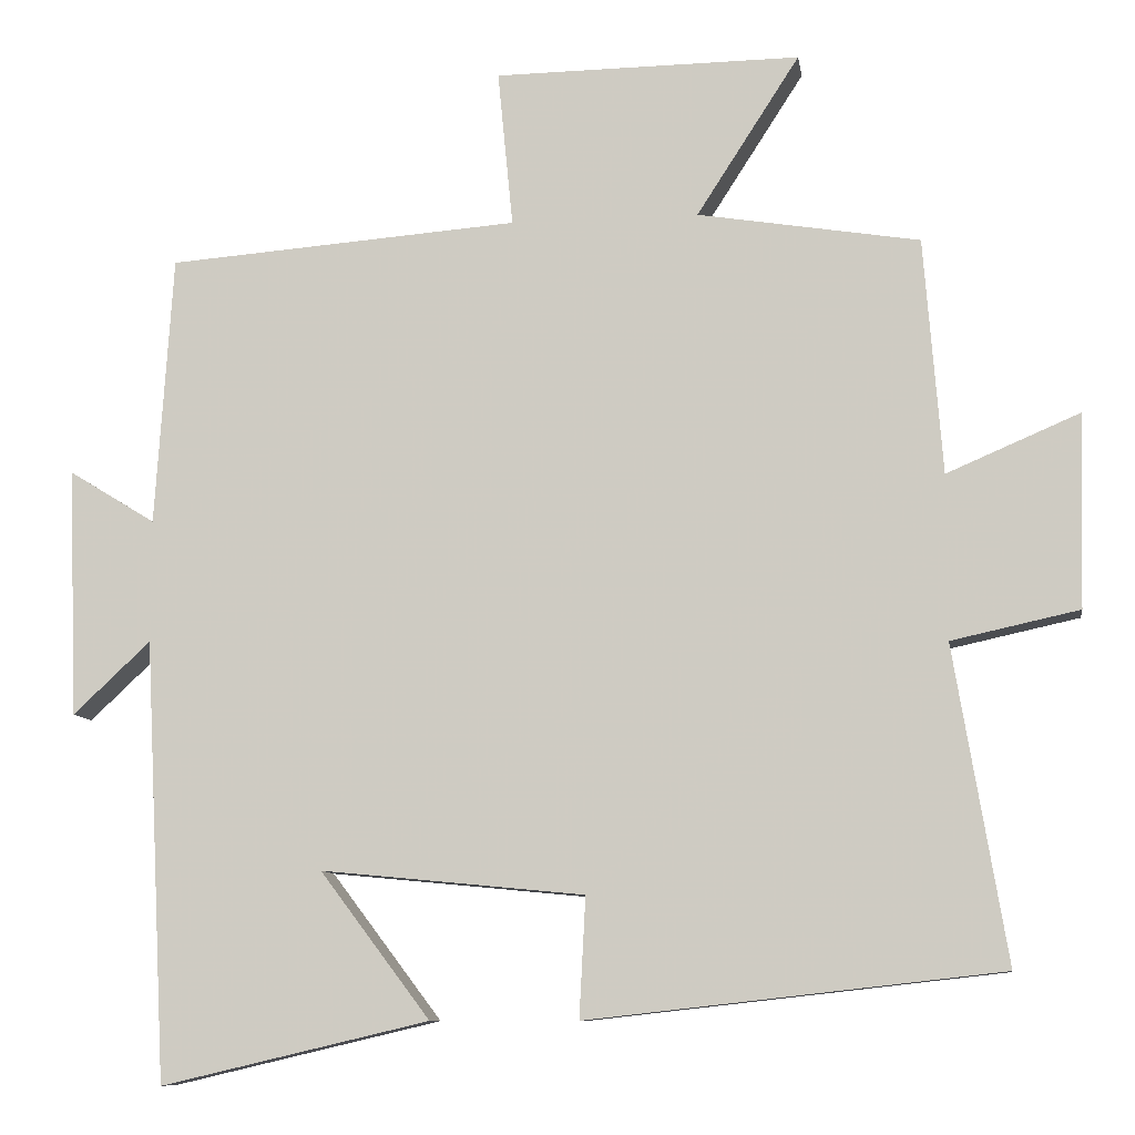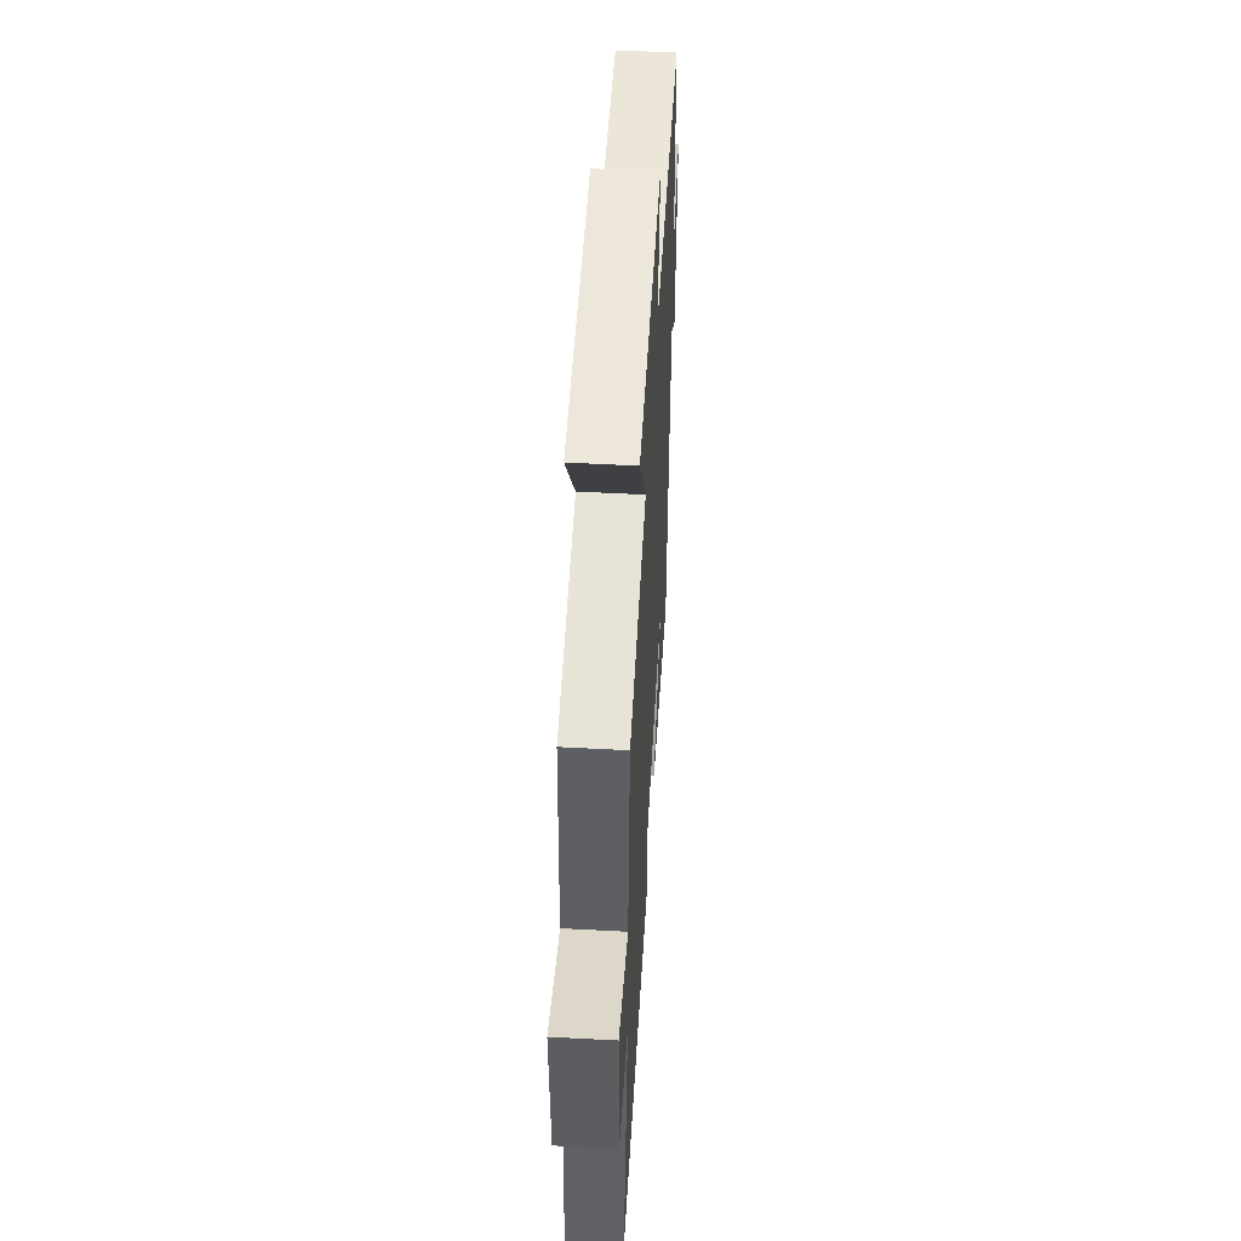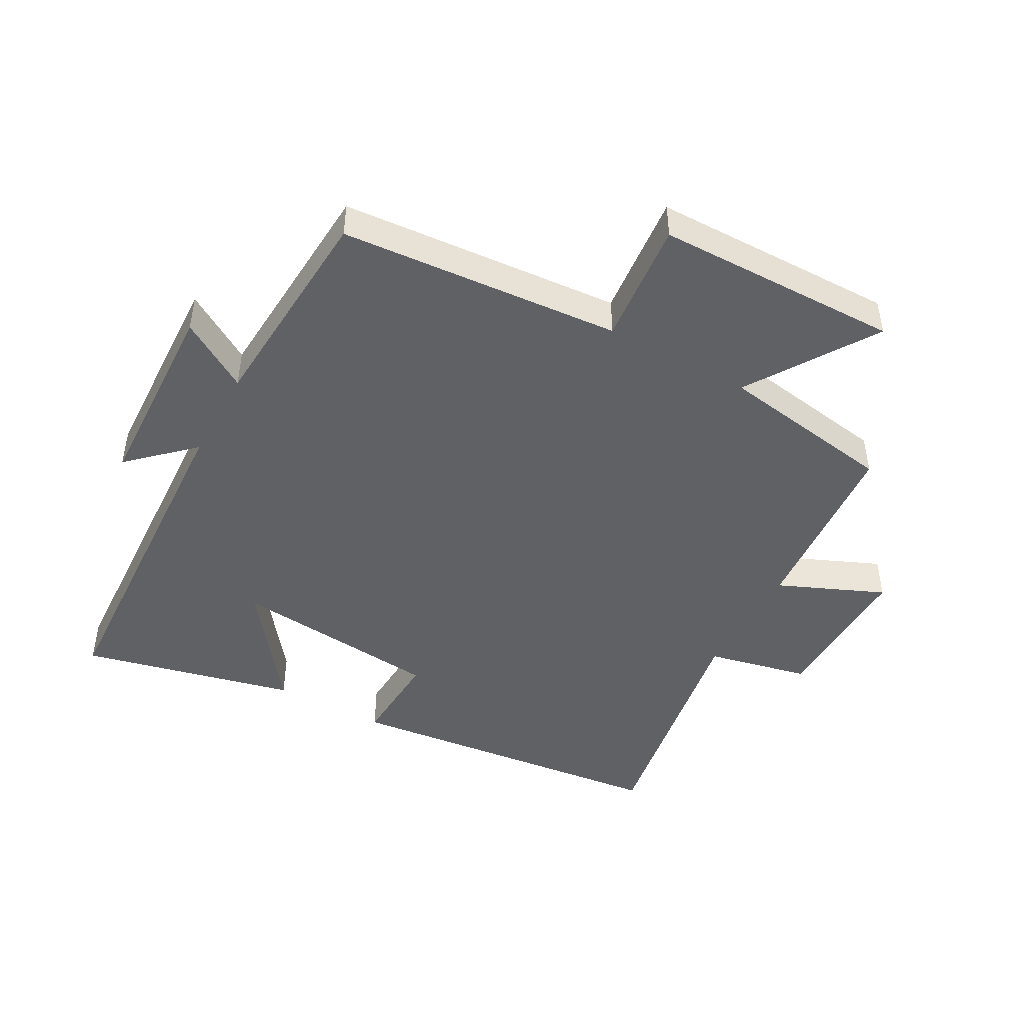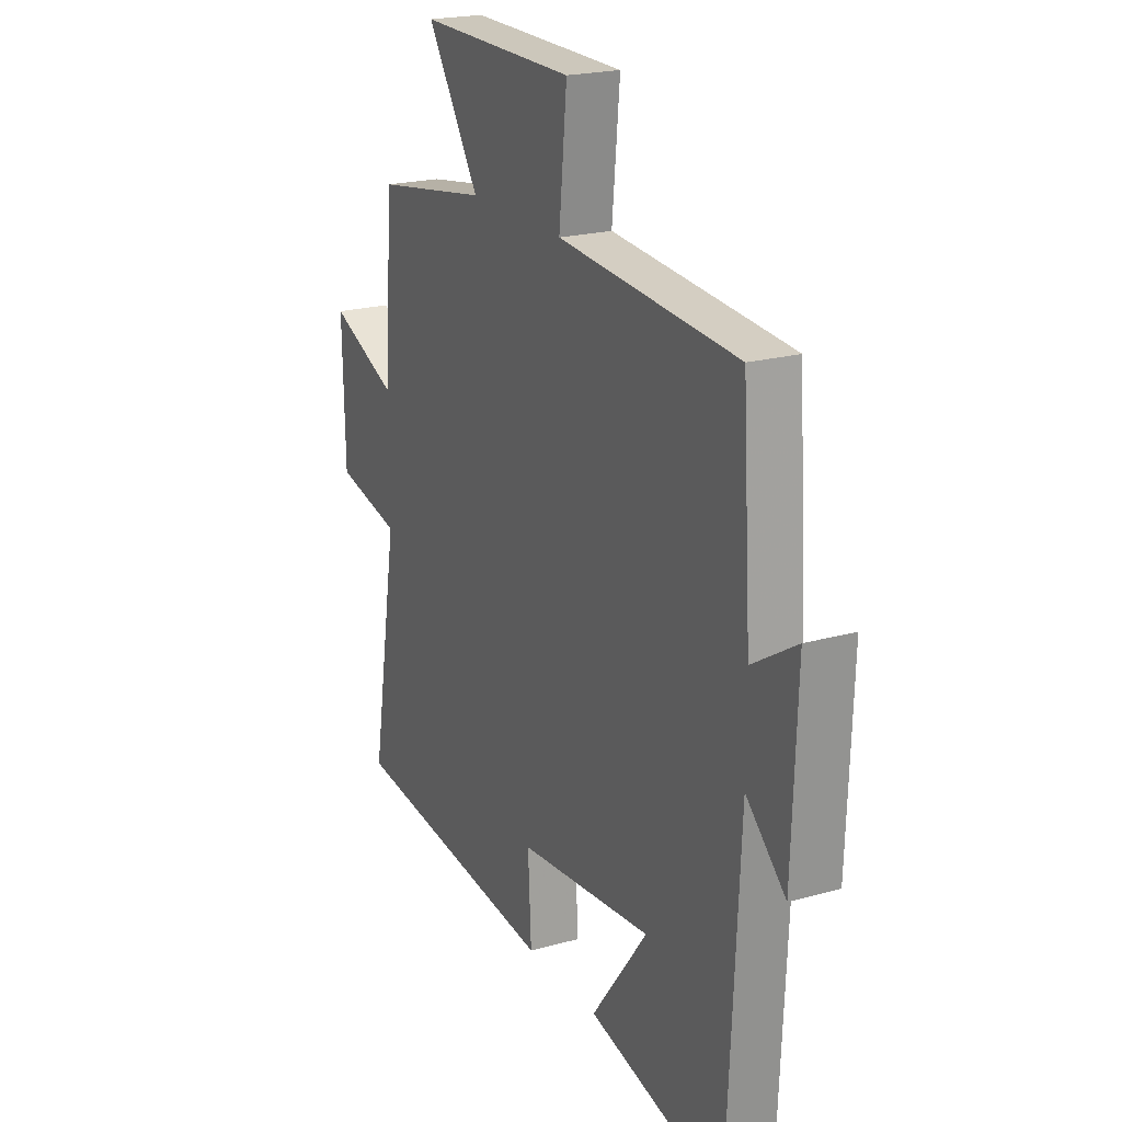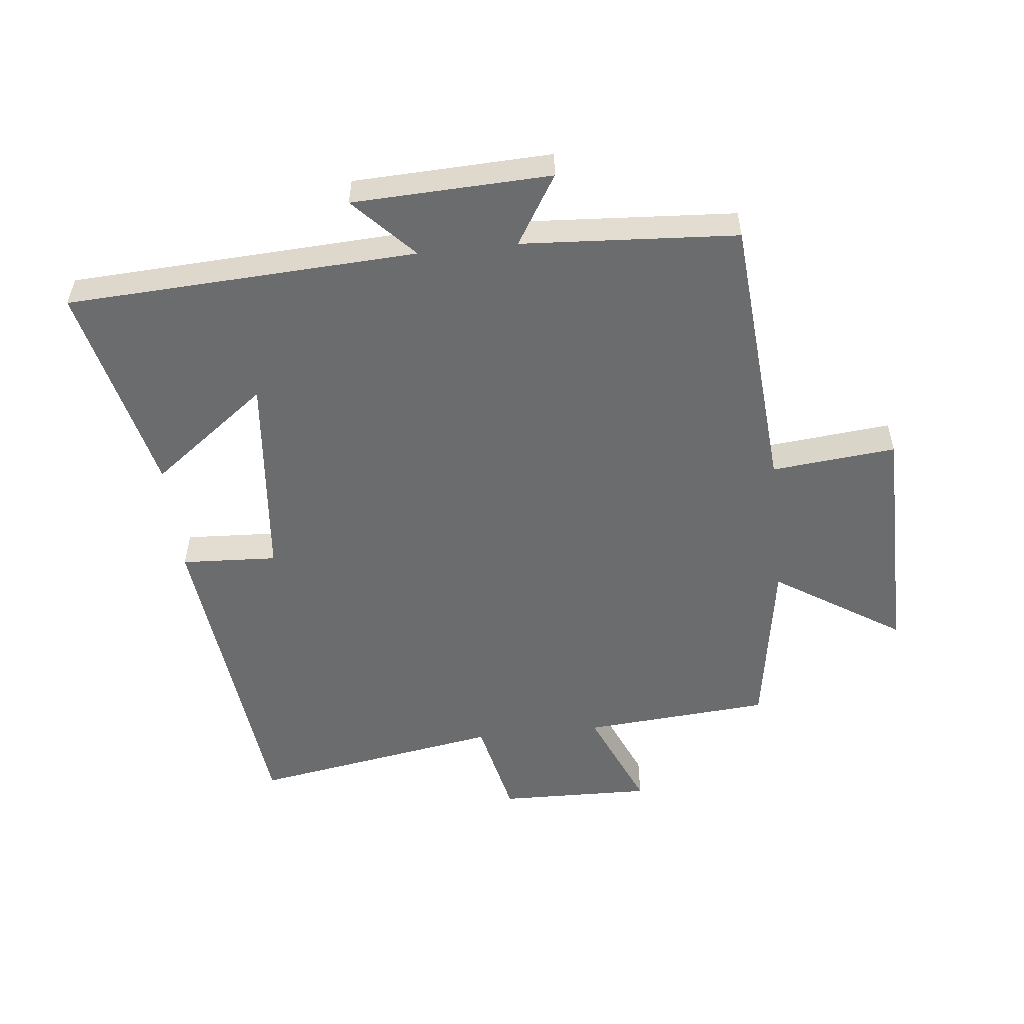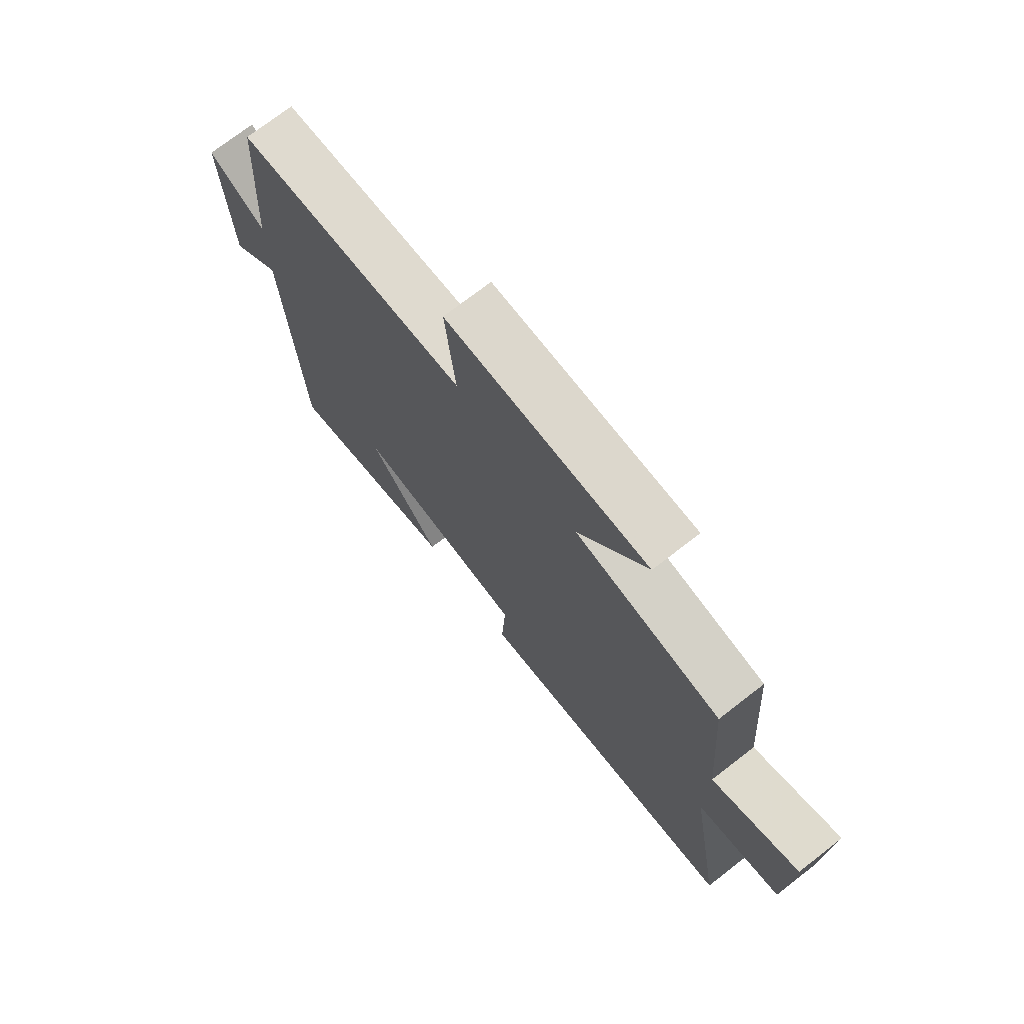
<metadata>
{"format":"obj","ext":"obj","renderer":"f3d","projection":"perspective","resolution":1024,"background":"white","views":[{"elev":-9.4,"azim":8.6,"up":"+Z"},{"elev":53.2,"azim":93.3,"up":"+Z"},{"elev":-46.5,"azim":-28.8,"up":"+Y"},{"elev":21.1,"azim":-116.5,"up":"+Z"},{"elev":-53.6,"azim":-83.8,"up":"+Y"},{"elev":73.4,"azim":52.2,"up":"+Z"}]}
</metadata>
<code>
v 0.477 0.07 0.455
v 0.5 0.07 0.159
v 0.666 0.07 0.23
v 0.66 0.07 -0.012
v 0.5 0.07 -0.047
v 0.566 0.07 -0.442
v 0.048 0.07 -0.5
v 0.056 0.07 -0.349
v -0.274 0.07 -0.317
v -0.136 0.07 -0.5
v -0.472 0.07 -0.579
v -0.5 0.07 -0.027
v -0.597 0.07 -0.118
v -0.609 0.07 0.194
v -0.5 0.07 0.127
v -0.478 0.07 0.466
v -0.037 0.07 0.5
v -0.056 0.07 0.696
v 0.328 0.07 0.7
v 0.199 0.07 0.5
v 0.477 0 0.455
v 0.5 0 0.159
v 0.666 0 0.23
v 0.66 0 -0.012
v 0.5 0 -0.047
v 0.566 0 -0.442
v 0.048 0 -0.5
v 0.056 0 -0.349
v -0.274 0 -0.317
v -0.136 0 -0.5
v -0.472 0 -0.579
v -0.5 0 -0.027
v -0.597 0 -0.118
v -0.609 0 0.194
v -0.5 0 0.127
v -0.478 0 0.466
v -0.037 0 0.5
v -0.056 0 0.696
v 0.328 0 0.7
v 0.199 0 0.5
f 17 18 19 20
f 15 16 17 20
f 15 20 1 2
f 12 13 14 15
f 12 15 2
f 9 10 11 12
f 8 9 12 2
f 5 6 7 8
f 5 8 2 3
f 3 4 5
f 40 39 38 37
f 40 37 36 35
f 22 21 40 35
f 35 34 33 32
f 22 35 32
f 32 31 30 29
f 22 32 29 28
f 28 27 26 25
f 23 22 28 25
f 25 24 23
f 1 21 22 2
f 2 22 23 3
f 3 23 24 4
f 4 24 25 5
f 5 25 26 6
f 6 26 27 7
f 7 27 28 8
f 8 28 29 9
f 9 29 30 10
f 10 30 31 11
f 11 31 32 12
f 12 32 33 13
f 13 33 34 14
f 14 34 35 15
f 15 35 36 16
f 16 36 37 17
f 17 37 38 18
f 18 38 39 19
f 19 39 40 20
f 20 40 21 1

</code>
